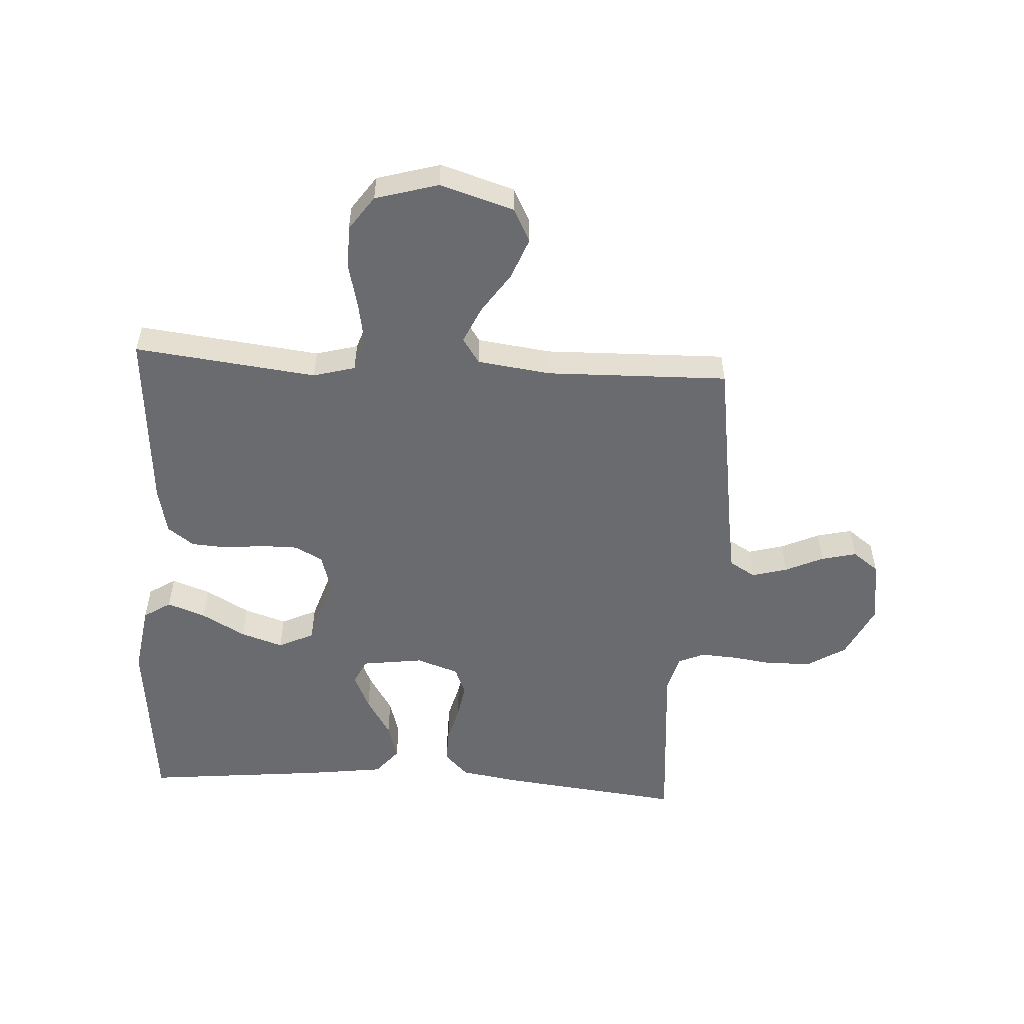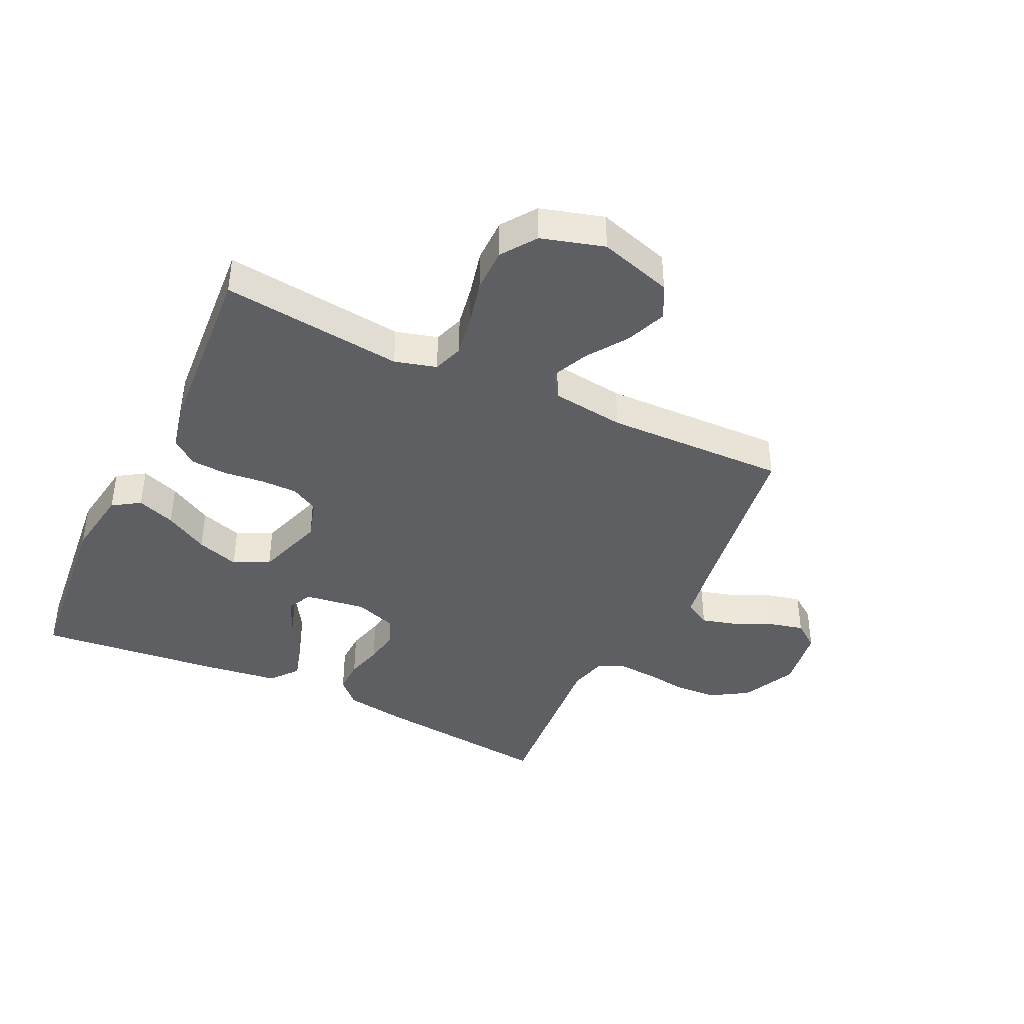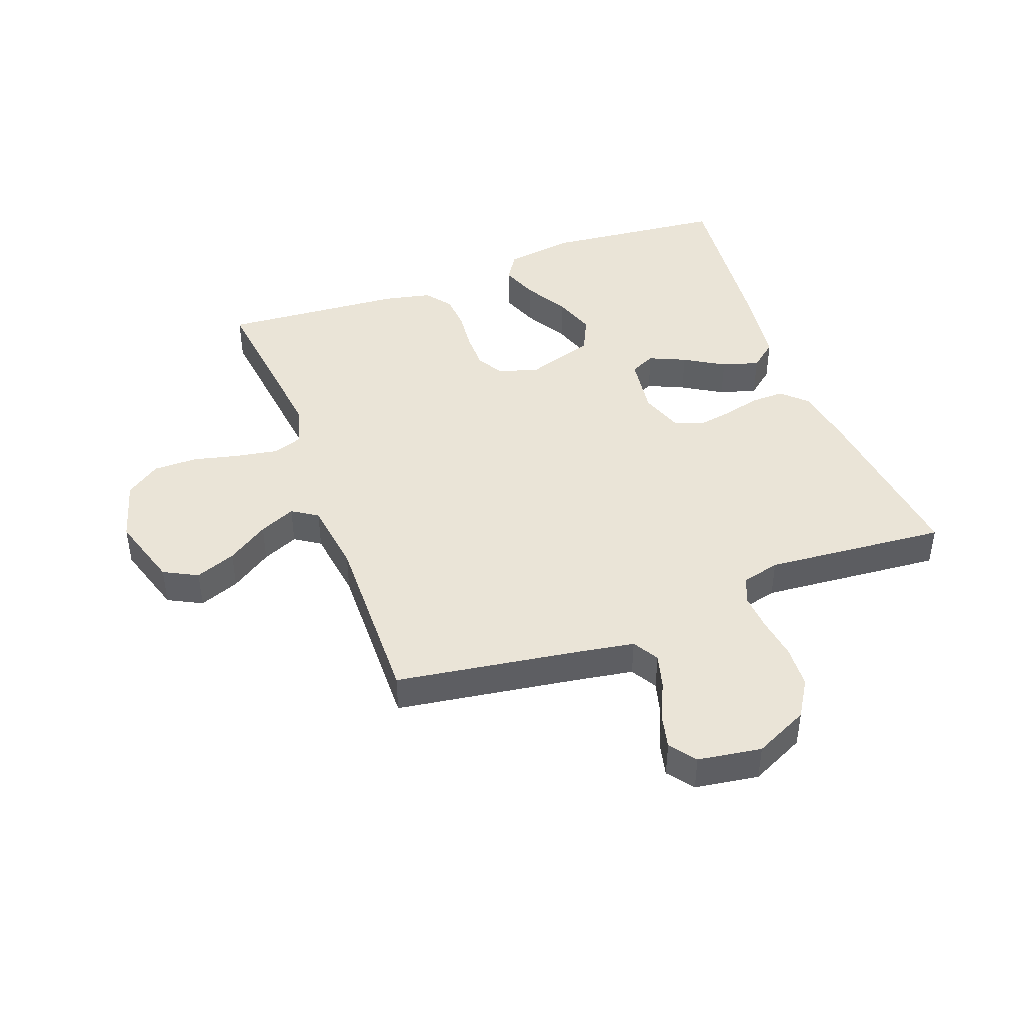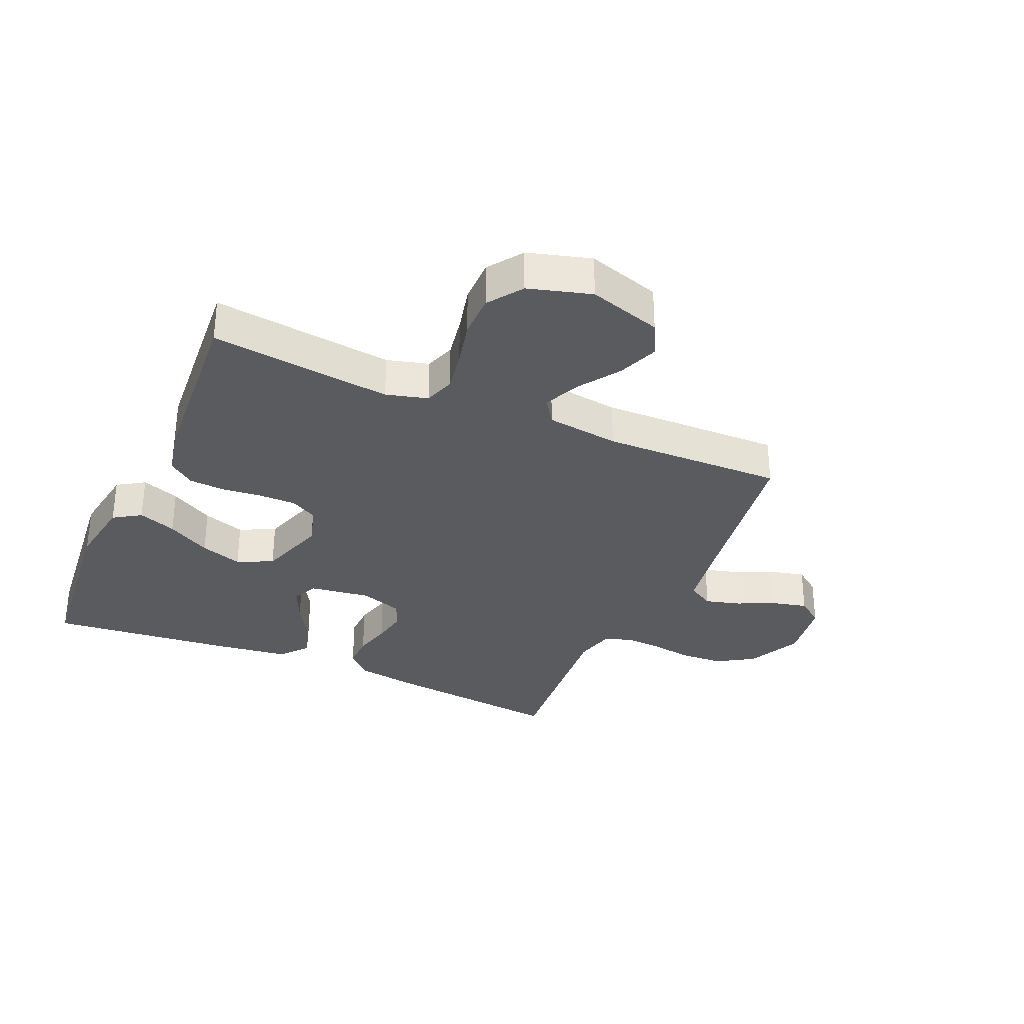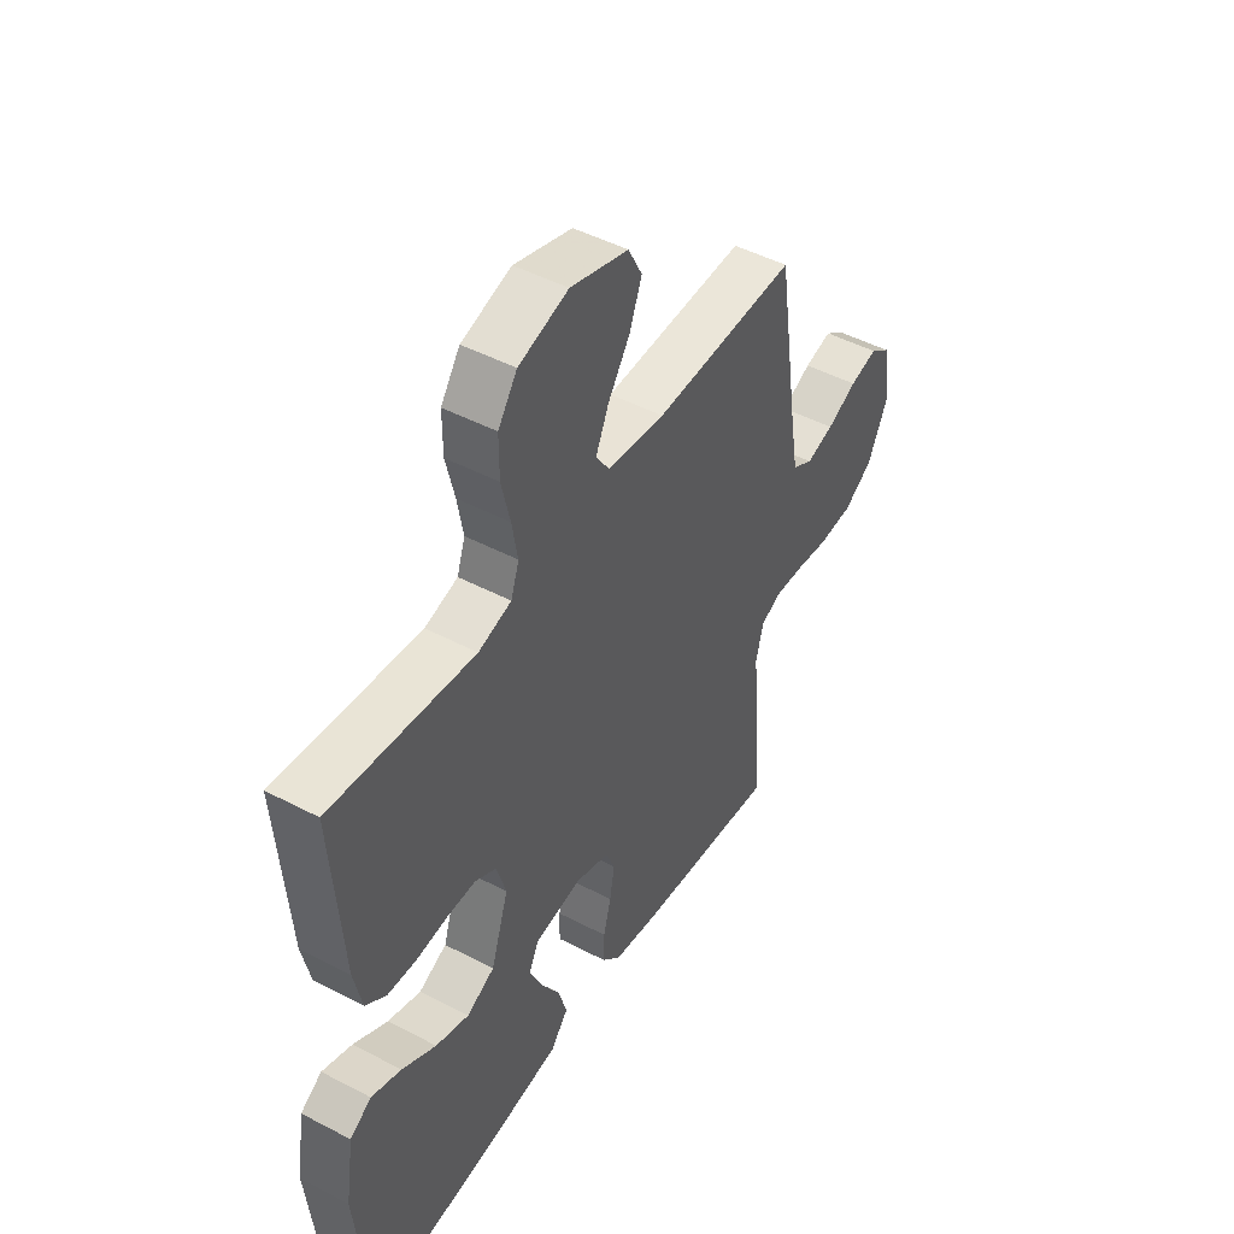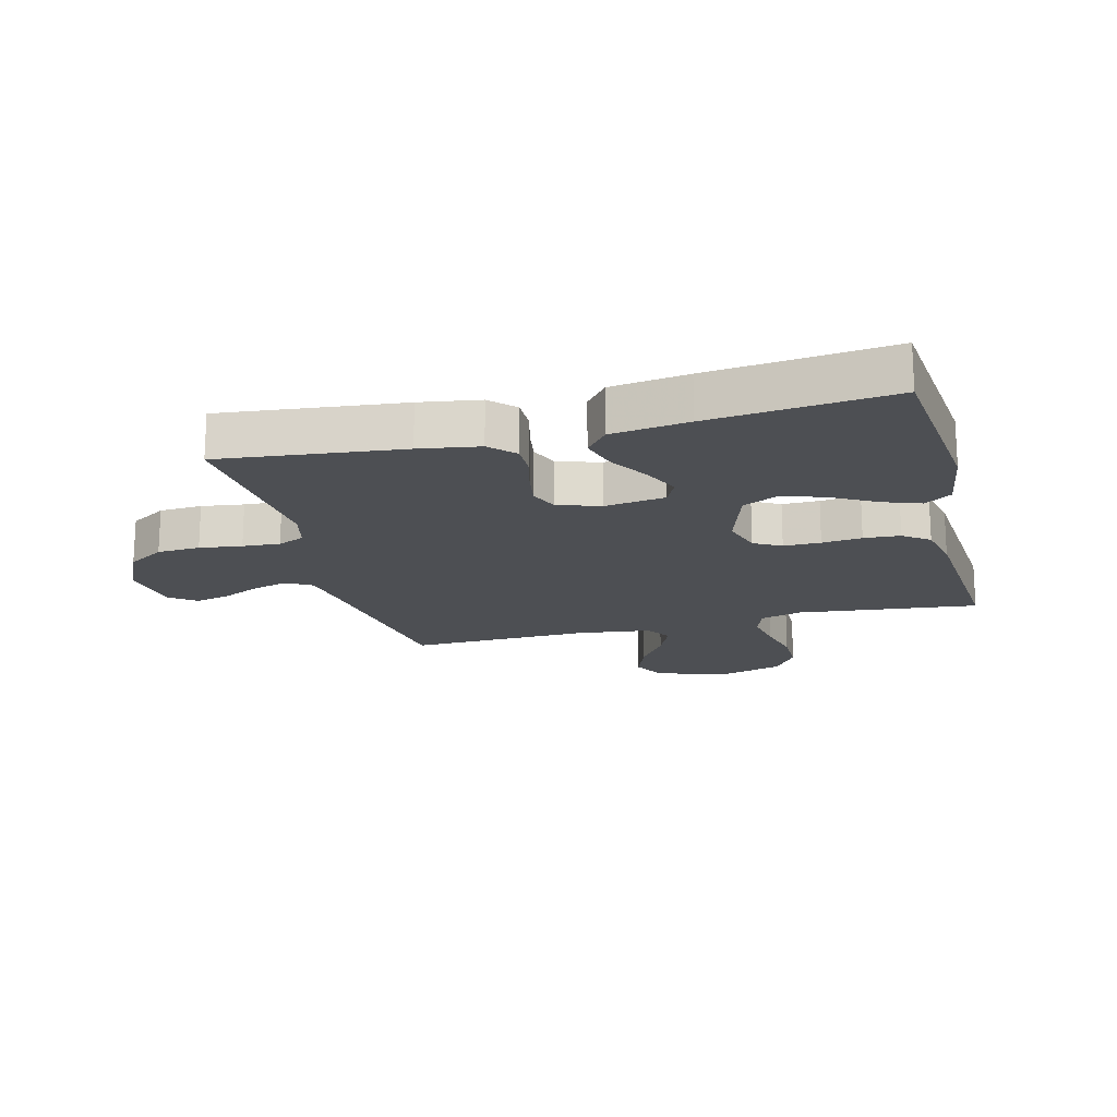
<metadata>
{"format":"obj","ext":"obj","renderer":"f3d","projection":"perspective","resolution":1024,"background":"white","views":[{"elev":-53.4,"azim":-3.4,"up":"+Y"},{"elev":-40.7,"azim":-25.5,"up":"+Y"},{"elev":43.6,"azim":69.6,"up":"+Y"},{"elev":-32.3,"azim":-23.7,"up":"+Y"},{"elev":47.4,"azim":-59.4,"up":"+Z"},{"elev":-18.0,"azim":-165.4,"up":"+Y"}]}
</metadata>
<code>
v 0.5 0.07 0.5
v 0.545 0.07 0.2
v 0.561 0.07 0.103
v 0.604 0.07 0.078
v 0.662 0.07 0.094
v 0.725 0.07 0.123
v 0.783 0.07 0.137
v 0.826 0.07 0.105
v 0.842 0.07 0
v 0.799 0.07 -0.09
v 0.738 0.07 -0.128
v 0.667 0.07 -0.132
v 0.597 0.07 -0.122
v 0.535 0.07 -0.118
v 0.491 0.07 -0.137
v 0.475 0.07 -0.2
v 0.5 0.07 -0.5
v 0.2 0.07 -0.466
v 0.101 0.07 -0.45
v 0.062 0.07 -0.41
v 0.063 0.07 -0.354
v 0.079 0.07 -0.293
v 0.089 0.07 -0.234
v 0.07 0.07 -0.188
v 0 0.07 -0.164
v -0.101 0.07 -0.178
v -0.121 0.07 -0.22
v -0.094 0.07 -0.28
v -0.054 0.07 -0.346
v -0.036 0.07 -0.407
v -0.073 0.07 -0.452
v -0.2 0.07 -0.469
v -0.5 0.07 -0.5
v -0.53 0.07 -0.2
v -0.512 0.07 -0.084
v -0.467 0.07 -0.055
v -0.404 0.07 -0.078
v -0.332 0.07 -0.119
v -0.262 0.07 -0.142
v -0.203 0.07 -0.114
v -0.166 0.07 0
v -0.186 0.07 0.067
v -0.231 0.07 0.092
v -0.292 0.07 0.092
v -0.358 0.07 0.085
v -0.418 0.07 0.089
v -0.461 0.07 0.121
v -0.478 0.07 0.2
v -0.5 0.07 0.5
v -0.2 0.07 0.465
v -0.131 0.07 0.484
v -0.114 0.07 0.534
v -0.126 0.07 0.603
v -0.144 0.07 0.679
v -0.144 0.07 0.752
v -0.104 0.07 0.809
v 0 0.07 0.839
v 0.121 0.07 0.802
v 0.15 0.07 0.746
v 0.124 0.07 0.679
v 0.078 0.07 0.611
v 0.051 0.07 0.551
v 0.079 0.07 0.509
v 0.2 0.07 0.493
v 0.5 0 0.5
v 0.545 0 0.2
v 0.561 0 0.103
v 0.604 0 0.078
v 0.662 0 0.094
v 0.725 0 0.123
v 0.783 0 0.137
v 0.826 0 0.105
v 0.842 0 0
v 0.799 0 -0.09
v 0.738 0 -0.128
v 0.667 0 -0.132
v 0.597 0 -0.122
v 0.535 0 -0.118
v 0.491 0 -0.137
v 0.475 0 -0.2
v 0.5 0 -0.5
v 0.2 0 -0.466
v 0.101 0 -0.45
v 0.062 0 -0.41
v 0.063 0 -0.354
v 0.079 0 -0.293
v 0.089 0 -0.234
v 0.07 0 -0.188
v 0 0 -0.164
v -0.101 0 -0.178
v -0.121 0 -0.22
v -0.094 0 -0.28
v -0.054 0 -0.346
v -0.036 0 -0.407
v -0.073 0 -0.452
v -0.2 0 -0.469
v -0.5 0 -0.5
v -0.53 0 -0.2
v -0.512 0 -0.084
v -0.467 0 -0.055
v -0.404 0 -0.078
v -0.332 0 -0.119
v -0.262 0 -0.142
v -0.203 0 -0.114
v -0.166 0 0
v -0.186 0 0.067
v -0.231 0 0.092
v -0.292 0 0.092
v -0.358 0 0.085
v -0.418 0 0.089
v -0.461 0 0.121
v -0.478 0 0.2
v -0.5 0 0.5
v -0.2 0 0.465
v -0.131 0 0.484
v -0.114 0 0.534
v -0.126 0 0.603
v -0.144 0 0.679
v -0.144 0 0.752
v -0.104 0 0.809
v 0 0 0.839
v 0.121 0 0.802
v 0.15 0 0.746
v 0.124 0 0.679
v 0.078 0 0.611
v 0.051 0 0.551
v 0.079 0 0.509
v 0.2 0 0.493
f 59 60 61
f 58 59 61
f 57 58 61
f 56 57 61
f 55 56 61
f 54 55 61
f 53 54 61
f 52 53 61 62
f 51 52 62 63
f 48 49 50
f 47 48 50
f 46 47 50
f 45 46 50
f 44 45 50
f 51 63 64
f 50 51 64
f 44 50 64
f 43 44 64
f 36 37 38
f 35 36 38
f 34 35 38
f 33 34 38
f 32 33 38
f 31 32 38
f 30 31 38
f 29 30 38
f 28 29 38
f 27 28 38 39
f 26 27 39 40
f 20 21 22
f 19 20 22
f 18 19 22
f 17 18 22
f 16 17 22
f 15 16 22 23
f 14 15 23 24
f 11 12 13
f 10 11 13
f 9 10 13
f 8 9 13
f 7 8 13
f 6 7 13
f 5 6 13
f 4 5 13 14
f 14 24 25
f 4 14 25
f 3 4 25
f 64 1 2
f 43 64 2
f 42 43 2
f 26 40 41
f 26 41 42
f 25 26 42
f 3 25 42
f 2 3 42
f 125 124 123
f 125 123 122
f 125 122 121
f 125 121 120
f 125 120 119
f 125 119 118
f 125 118 117
f 126 125 117 116
f 127 126 116 115
f 114 113 112
f 114 112 111
f 114 111 110
f 114 110 109
f 114 109 108
f 128 127 115
f 128 115 114
f 128 114 108
f 128 108 107
f 102 101 100
f 102 100 99
f 102 99 98
f 102 98 97
f 102 97 96
f 102 96 95
f 102 95 94
f 102 94 93
f 102 93 92
f 103 102 92 91
f 104 103 91 90
f 86 85 84
f 86 84 83
f 86 83 82
f 86 82 81
f 86 81 80
f 87 86 80 79
f 88 87 79 78
f 77 76 75
f 77 75 74
f 77 74 73
f 77 73 72
f 77 72 71
f 77 71 70
f 77 70 69
f 78 77 69 68
f 89 88 78
f 89 78 68
f 89 68 67
f 66 65 128
f 66 128 107
f 66 107 106
f 105 104 90
f 106 105 90
f 106 90 89
f 106 89 67
f 106 67 66
f 1 65 66 2
f 2 66 67 3
f 3 67 68 4
f 4 68 69 5
f 5 69 70 6
f 6 70 71 7
f 7 71 72 8
f 8 72 73 9
f 9 73 74 10
f 10 74 75 11
f 11 75 76 12
f 12 76 77 13
f 13 77 78 14
f 14 78 79 15
f 15 79 80 16
f 16 80 81 17
f 17 81 82 18
f 18 82 83 19
f 19 83 84 20
f 20 84 85 21
f 21 85 86 22
f 22 86 87 23
f 23 87 88 24
f 24 88 89 25
f 25 89 90 26
f 26 90 91 27
f 27 91 92 28
f 28 92 93 29
f 29 93 94 30
f 30 94 95 31
f 31 95 96 32
f 32 96 97 33
f 33 97 98 34
f 34 98 99 35
f 35 99 100 36
f 36 100 101 37
f 37 101 102 38
f 38 102 103 39
f 39 103 104 40
f 40 104 105 41
f 41 105 106 42
f 42 106 107 43
f 43 107 108 44
f 44 108 109 45
f 45 109 110 46
f 46 110 111 47
f 47 111 112 48
f 48 112 113 49
f 49 113 114 50
f 50 114 115 51
f 51 115 116 52
f 52 116 117 53
f 53 117 118 54
f 54 118 119 55
f 55 119 120 56
f 56 120 121 57
f 57 121 122 58
f 58 122 123 59
f 59 123 124 60
f 60 124 125 61
f 61 125 126 62
f 62 126 127 63
f 63 127 128 64
f 64 128 65 1

</code>
